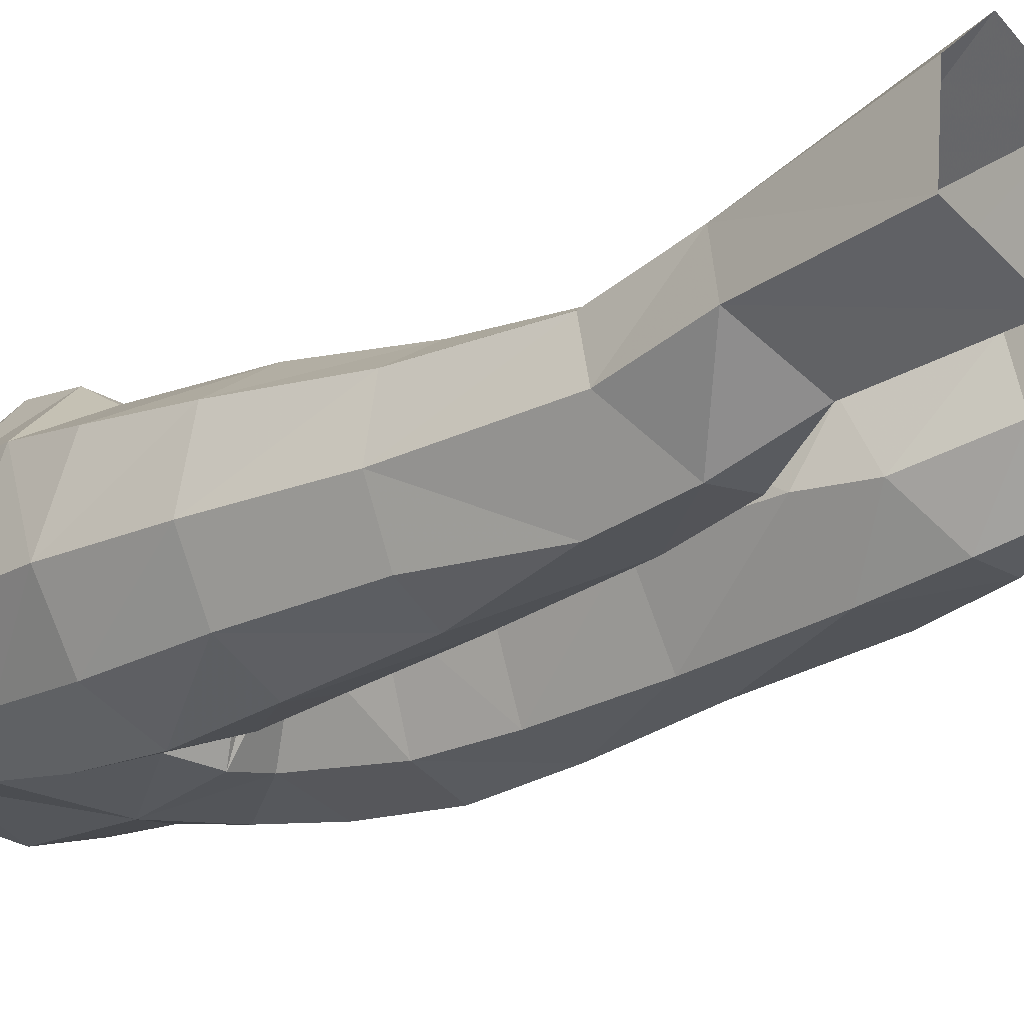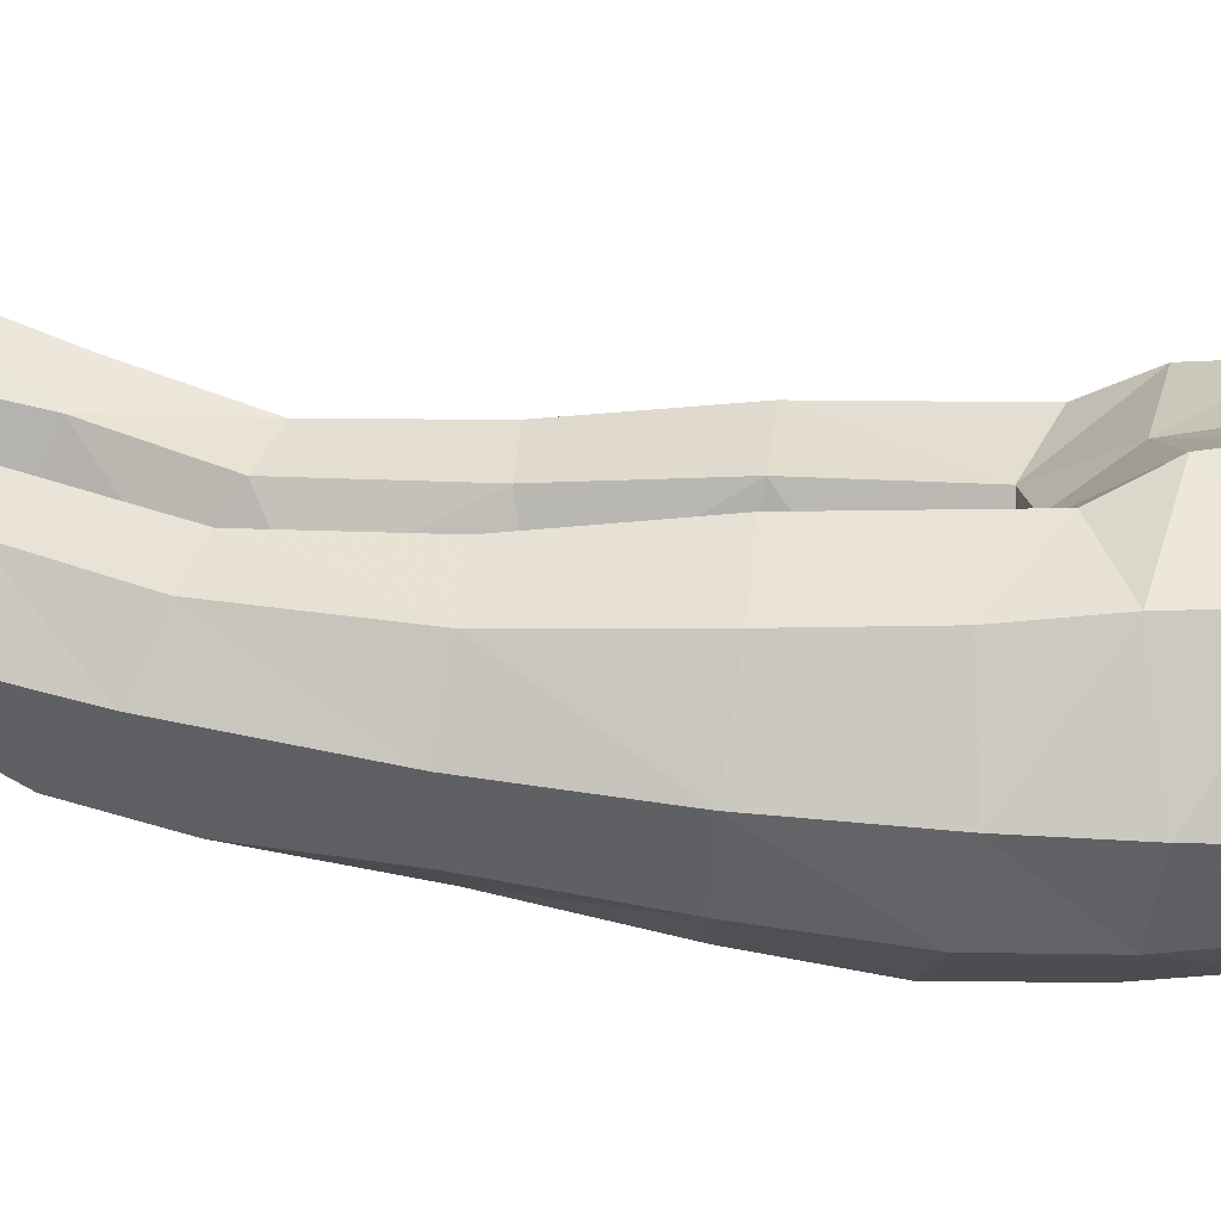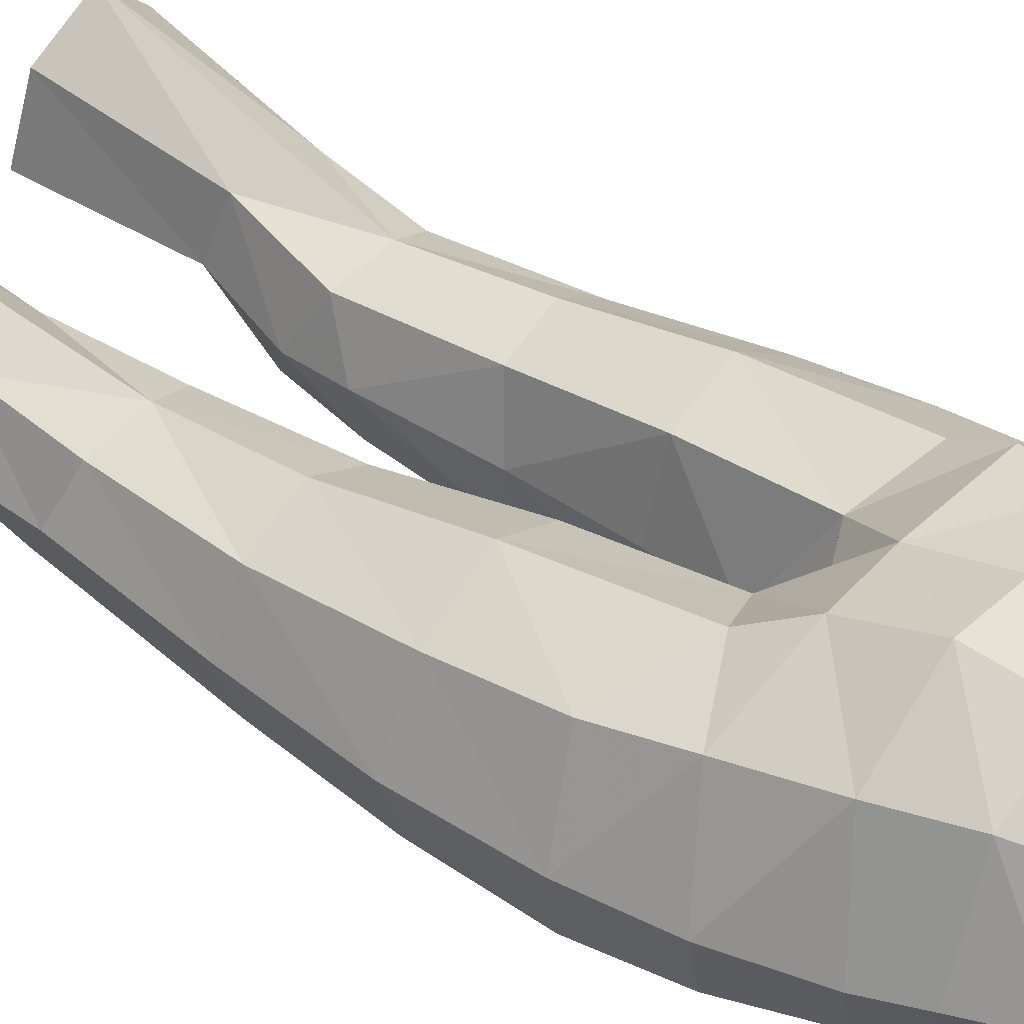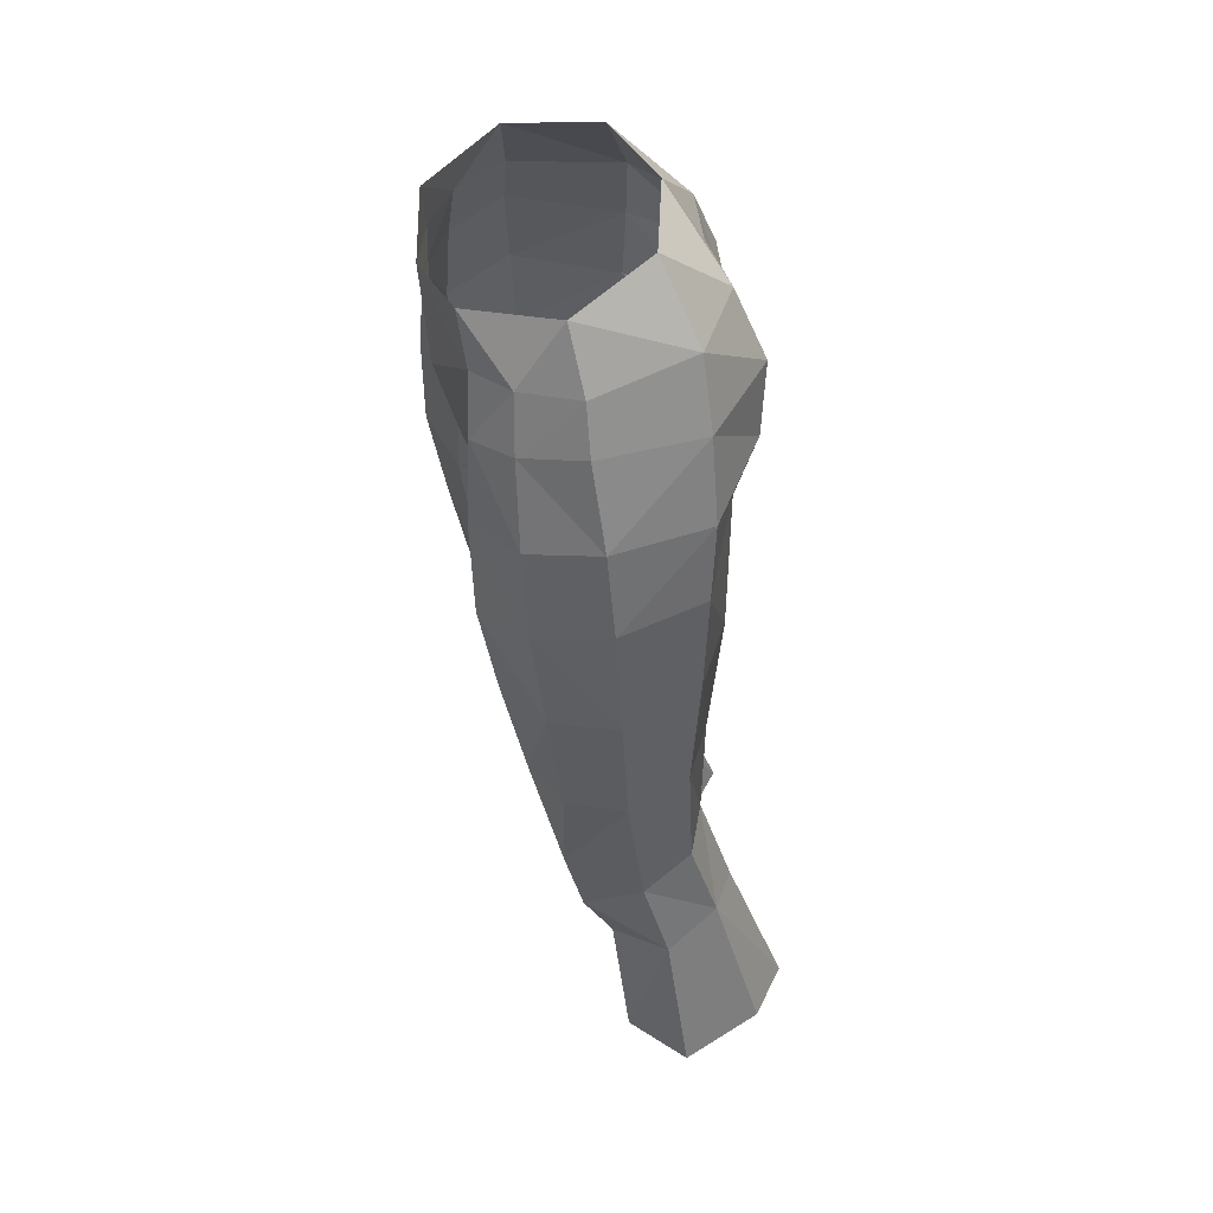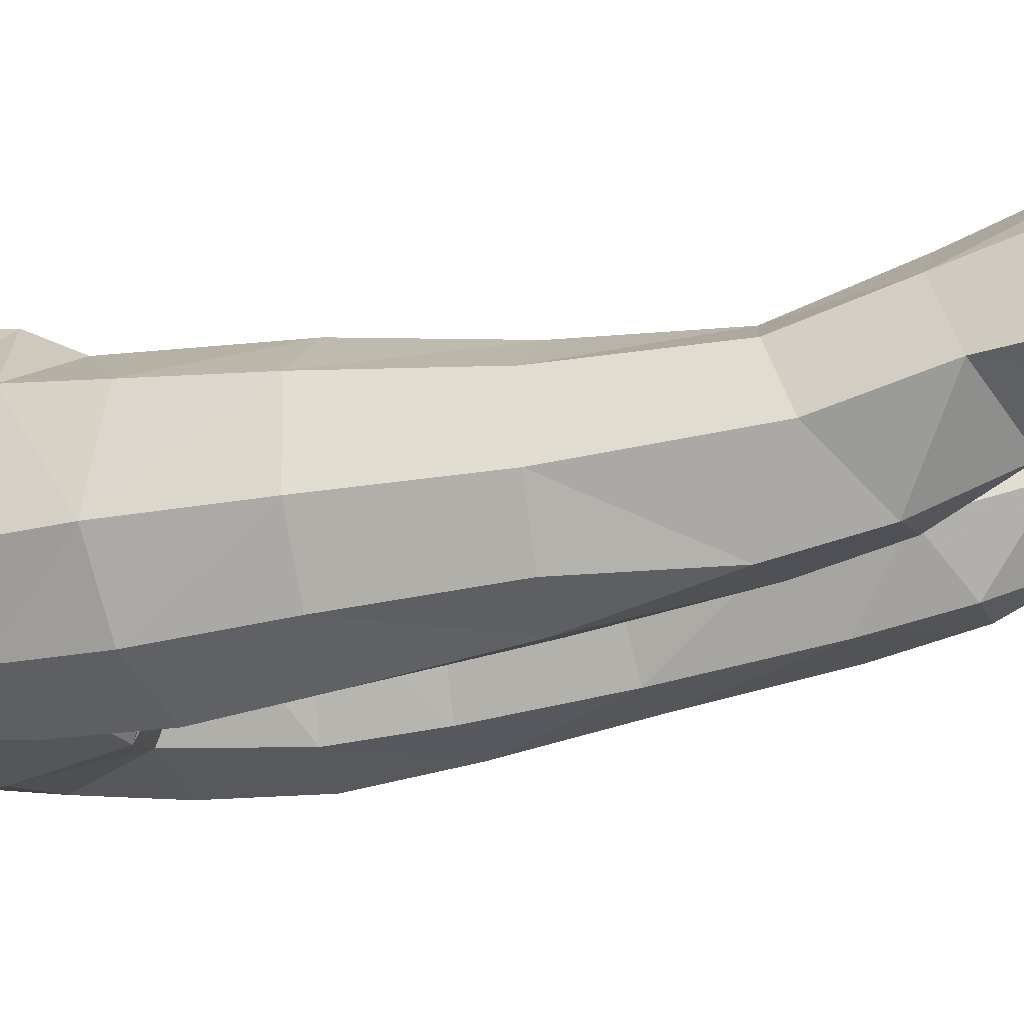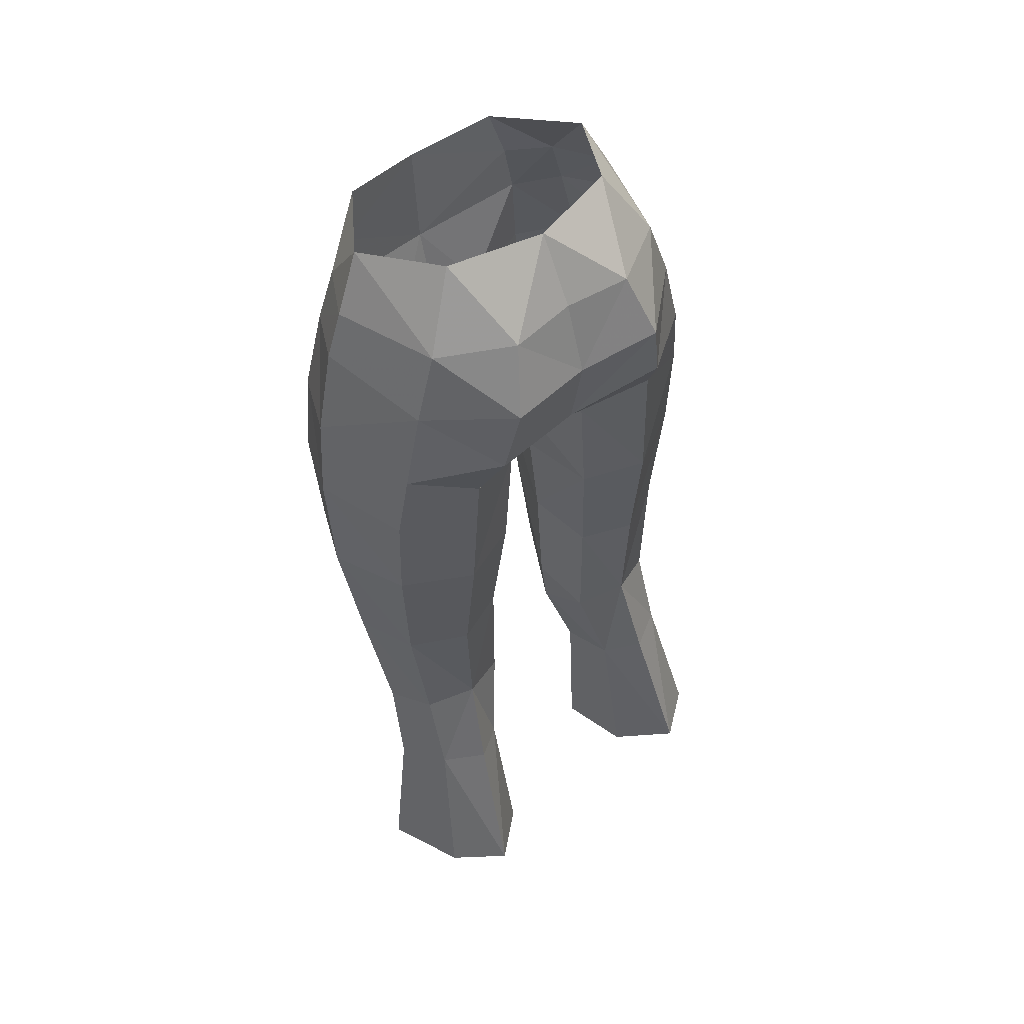
<metadata>
{"format":"obj","ext":"obj","renderer":"f3d","projection":"perspective","resolution":1024,"background":"white","views":[{"elev":-14.1,"azim":131.7,"up":"+Y"},{"elev":15.6,"azim":-85.4,"up":"+Y"},{"elev":35.5,"azim":-53.1,"up":"+Y"},{"elev":45.5,"azim":77.4,"up":"+Z"},{"elev":-13.1,"azim":107.2,"up":"+Y"},{"elev":54.0,"azim":141.0,"up":"+Z"}]}
</metadata>
<code>
g soulhunter_trousers_female_27520
v -5.081 5.639 22.36
v -6.915 4.25 22.3
v -6.044 2.669 28.33
v -4.546 3.552 28.36
v -3.254 2.647 27.96
v -3.212 3.964 21.79
v -2.992 0.5286 27.2
v -2.776 1.137 21.22
v -7.905 1.249 21.78
v -6.834 0.6852 27.44
v -4.13 -5.174 50.85
v -5.629 -4.062 51.21
v -6.441 -4.133 48.13
v -4.459 -5.386 47.78
v -6.406 1.886 47.99
v -6.76 1.678 45.2
v -7.859 -1.566 45.38
v -7.509 -1.768 48.54
v -4.784 -5.338 44.32
v -6.829 -4.043 44.92
v -6.796 -3.561 40.88
v -4.843 -4.744 40.79
v -1.238 -1.225 43.83
v -1.692 -1.04 40.94
v -2.005 2 41.37
v -1.7 1.991 45.97
v -2.465 -4.63 43.95
v -1.821 -4.576 47.68
v -0.005131 1.47 46.69
v -0.005128 -1.836 46.35
v -0.8201 -1.651 46.06
v -0.8201 -1.651 46.06
v -0.005128 -1.836 46.35
v -0.005125 -4.793 47.46
v -0.005124 -5.58 50.48
v -1.238 -1.225 43.83
v -5.708 1.827 50.97
v -3.091 4.185 51.33
v -3.592 3.931 48.81
v -0.005133 3.309 48.29
v -0.00513 3.809 51.24
v -2.414 3.202 53.74
v -0.005131 2.931 53.8
v -4.877 1.67 53.48
v -6.056 -2.04 53.32
v -5.009 -2.337 55.44
v -3.371 0.6361 56.1
v -4.202 2.407 32.12
v -2.436 1.701 31.6
v -4.395 2.427 36.6
v -2.414 1.654 36.61
v -5.307 -2.129 29.09
v -3.5 -2.014 29.05
v -3.197 -2.709 31.87
v -5.463 -2.828 31.98
v -5.944 1.658 31.67
v -6.316 -2.989 36.18
v -7.186 -0.9573 36.21
v -6.561 -0.2169 30.8
v -6.438 1.336 36.52
v -1.924 -0.7458 36.99
v -7.778 -1.32 41.04
v -6.765 1.54 41.44
v -4.325 2.915 41.48
v -4.065 3.026 46.93
v -3.609 -4.996 53.01
v -5.01 -3.922 53.16
v -1.896 -0.34 32.53
v -1.924 -0.7458 36.99
v -3.047 -3.571 36.57
v -4.659 -3.866 36.38
v -2.843 -4.239 40.88
v -1.896 -0.34 32.53
v -1.692 -1.04 40.94
v -6.663 -2.038 51.59
v 5.071 5.639 22.36
v 4.536 3.552 28.36
v 6.034 2.669 28.33
v 6.905 4.25 22.3
v 3.202 3.964 21.79
v 3.244 2.647 27.96
v 2.766 1.137 21.22
v 2.982 0.5286 27.2
v 6.824 0.6852 27.44
v 7.895 1.249 21.78
v 4.12 -5.174 50.84
v 4.449 -5.386 47.78
v 6.431 -4.133 48.13
v 5.619 -4.063 51.2
v 6.396 1.886 47.99
v 7.499 -1.768 48.54
v 7.848 -1.566 45.38
v 6.749 1.678 45.2
v 4.774 -5.338 44.32
v 4.833 -4.744 40.79
v 6.786 -3.561 40.88
v 6.819 -4.043 44.92
v 1.227 -1.225 43.83
v 1.69 1.991 45.97
v 1.994 2 41.37
v 1.682 -1.04 40.94
v 2.455 -4.63 43.95
v 1.81 -4.576 47.68
v 0.8098 -1.651 46.06
v 0.8098 -1.651 46.06
v 1.227 -1.225 43.83
v 5.698 1.827 50.98
v 3.581 3.932 48.82
v 3.081 4.185 51.34
v 2.403 3.202 53.75
v 4.867 1.668 53.48
v 3.361 0.6361 56.1
v 4.998 -2.337 55.44
v 6.046 -2.042 53.32
v 4.192 2.407 32.12
v 2.426 1.701 31.6
v 2.403 1.654 36.61
v 4.385 2.427 36.6
v 5.297 -2.129 29.09
v 5.453 -2.828 31.98
v 3.187 -2.709 31.87
v 3.49 -2.014 29.05
v 5.934 1.658 31.67
v 6.55 -0.2168 30.8
v 7.176 -0.9573 36.21
v 6.305 -2.989 36.18
v 6.428 1.336 36.52
v 1.914 -0.7458 36.99
v 6.755 1.54 41.44
v 7.768 -1.32 41.04
v 4.315 2.915 41.48
v 4.055 3.026 46.93
v 4.999 -3.922 53.16
v 3.599 -4.996 53.01
v 1.886 -0.34 32.53
v 3.037 -3.571 36.57
v 1.914 -0.7458 36.99
v 4.648 -3.866 36.38
v 2.832 -4.239 40.88
v 1.886 -0.34 32.53
v 1.682 -1.04 40.94
v 6.653 -2.039 51.59
v -5.404 -0.4132 21.08
v -2.776 1.137 21.22
v -2.992 0.5286 27.2
v -4.747 -0.9232 26.41
v -0.005129 1.56 56.21
v -3.054 -5.191 54.87
v -2.183 -0.3404 30.26
v -2.183 -0.3404 30.26
v -0.005128 -5.836 54.33
v 5.394 -0.4132 21.08
v 2.766 1.137 21.22
v 2.982 0.5286 27.2
v 4.736 -0.9232 26.41
v 3.044 -5.191 54.87
v 2.173 -0.3404 30.26
v 2.173 -0.3404 30.26
f 1 2 3
f 3 4 1
f 1 4 5
f 5 6 1
f 6 5 7
f 7 8 6
f 3 2 9
f 9 10 3
f 11 12 13
f 13 14 11
f 15 16 17
f 17 18 15
f 19 20 21
f 21 22 19
f 23 24 25
f 25 26 23
f 27 28 14
f 14 19 27
f 26 29 30
f 30 31 26
f 32 33 34
f 34 28 32
f 28 34 35
f 35 11 28
f 32 28 27
f 27 36 32
f 37 38 39
f 39 15 37
f 40 39 38
f 38 41 40
f 41 38 42
f 42 43 41
f 44 42 38
f 38 37 44
f 44 45 46
f 46 47 44
f 48 49 5
f 5 4 48
f 48 50 51
f 51 49 48
f 52 53 54
f 54 55 52
f 48 4 3
f 3 56 48
f 55 57 58
f 58 59 55
f 48 56 60
f 60 50 48
f 25 24 61
f 61 51 25
f 60 58 62
f 62 63 60
f 64 65 26
f 26 25 64
f 11 66 67
f 67 12 11
f 68 69 70
f 70 54 68
f 64 25 51
f 51 50 64
f 71 22 21
f 21 57 71
f 70 72 22
f 22 71 70
f 63 64 50
f 50 60 63
f 73 49 51
f 51 61 73
f 56 59 58
f 58 60 56
f 69 74 72
f 72 70 69
f 63 62 17
f 17 16 63
f 14 13 20
f 20 19 14
f 22 72 27
f 27 19 22
f 64 63 16
f 16 65 64
f 36 27 72
f 72 74 36
f 12 75 18
f 18 13 12
f 20 17 62
f 62 21 20
f 45 75 12
f 12 67 45
f 62 58 57
f 57 21 62
f 13 18 17
f 17 20 13
f 76 77 78
f 78 79 76
f 76 80 81
f 81 77 76
f 80 82 83
f 83 81 80
f 78 84 85
f 85 79 78
f 86 87 88
f 88 89 86
f 90 91 92
f 92 93 90
f 94 95 96
f 96 97 94
f 98 99 100
f 100 101 98
f 102 94 87
f 87 103 102
f 99 104 30
f 30 29 99
f 105 103 34
f 34 33 105
f 103 86 35
f 35 34 103
f 105 106 102
f 102 103 105
f 107 90 108
f 108 109 107
f 40 41 109
f 109 108 40
f 41 43 110
f 110 109 41
f 111 107 109
f 109 110 111
f 111 112 113
f 113 114 111
f 115 77 81
f 81 116 115
f 115 116 117
f 117 118 115
f 119 120 121
f 121 122 119
f 115 123 78
f 78 77 115
f 120 124 125
f 125 126 120
f 115 118 127
f 127 123 115
f 100 117 128
f 128 101 100
f 127 129 130
f 130 125 127
f 131 100 99
f 99 132 131
f 86 89 133
f 133 134 86
f 135 121 136
f 136 137 135
f 131 118 117
f 117 100 131
f 138 126 96
f 96 95 138
f 136 138 95
f 95 139 136
f 129 127 118
f 118 131 129
f 140 128 117
f 117 116 140
f 123 127 125
f 125 124 123
f 137 136 139
f 139 141 137
f 129 93 92
f 92 130 129
f 87 94 97
f 97 88 87
f 95 94 102
f 102 139 95
f 131 132 93
f 93 129 131
f 106 141 139
f 139 102 106
f 89 88 91
f 91 142 89
f 97 96 130
f 130 92 97
f 114 133 89
f 89 142 114
f 130 96 126
f 126 125 130
f 88 97 92
f 92 91 88
f 10 9 143
f 144 145 143
f 145 146 143
f 65 16 15
f 65 39 26
f 39 40 26
f 11 14 28
f 65 15 39
f 37 15 18
f 18 75 37
f 37 75 44
f 42 147 43
f 148 67 66
f 11 35 66
f 44 47 42
f 26 40 29
f 149 53 145
f 3 59 56
f 150 5 49
f 54 53 149
f 53 52 146
f 146 52 10
f 52 55 59
f 5 150 7
f 71 55 54
f 68 54 149
f 145 53 146
f 10 52 59
f 10 59 3
f 47 147 42
f 146 10 143
f 66 35 151
f 66 151 148
f 45 44 75
f 26 31 23
f 73 150 49
f 45 67 46
f 46 67 148
f 71 57 55
f 70 71 54
f 84 152 85
f 153 152 154
f 154 152 155
f 132 90 93
f 132 99 108
f 108 99 40
f 86 103 87
f 132 108 90
f 107 91 90
f 91 107 142
f 107 111 142
f 110 43 147
f 156 134 133
f 86 134 35
f 111 110 112
f 99 29 40
f 157 154 122
f 78 123 124
f 158 116 81
f 121 157 122
f 122 155 119
f 155 84 119
f 119 124 120
f 81 83 158
f 138 121 120
f 135 157 121
f 154 155 122
f 84 124 119
f 84 78 124
f 112 110 147
f 155 152 84
f 134 151 35
f 134 156 151
f 114 142 111
f 99 98 104
f 140 116 158
f 114 113 133
f 113 156 133
f 138 120 126
f 136 121 138

</code>
